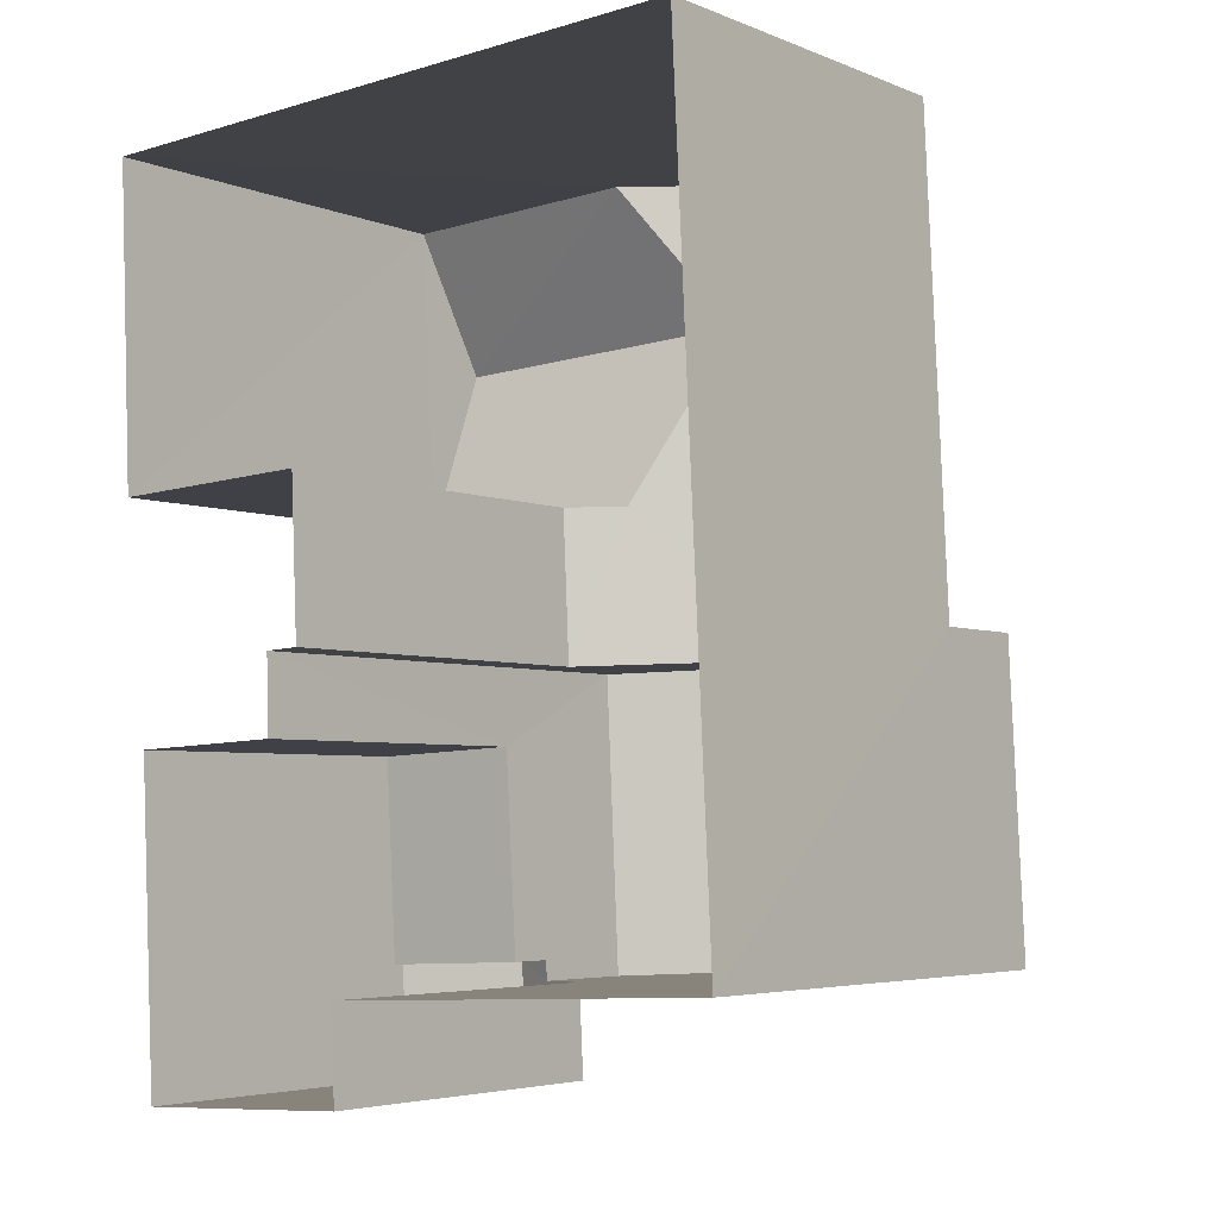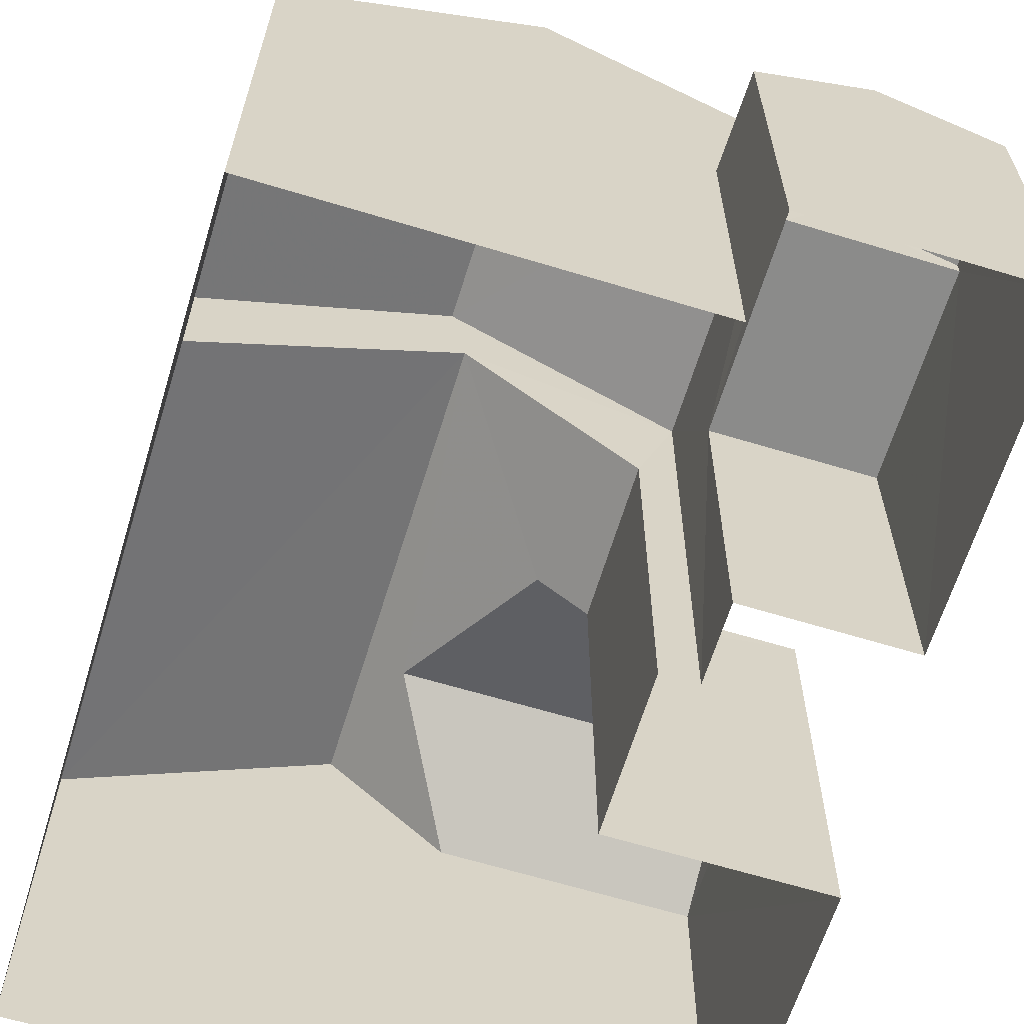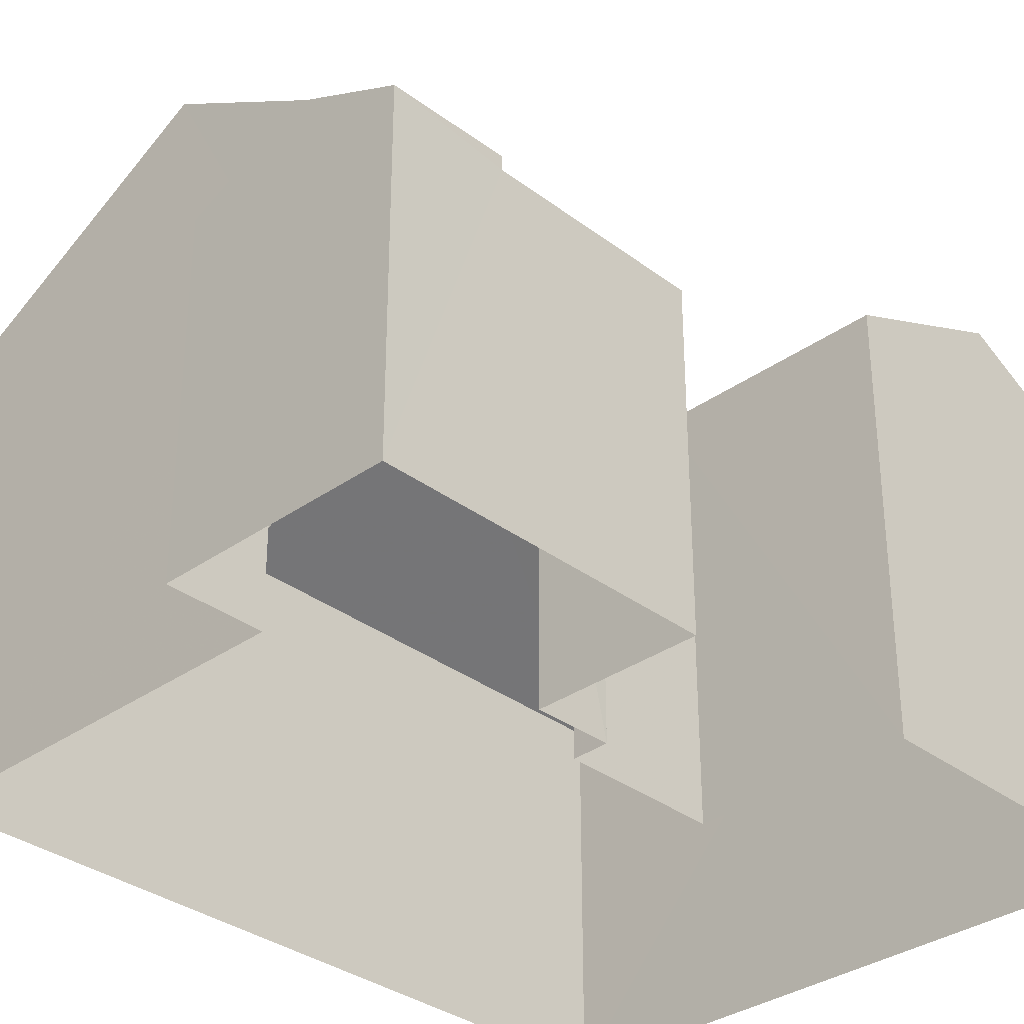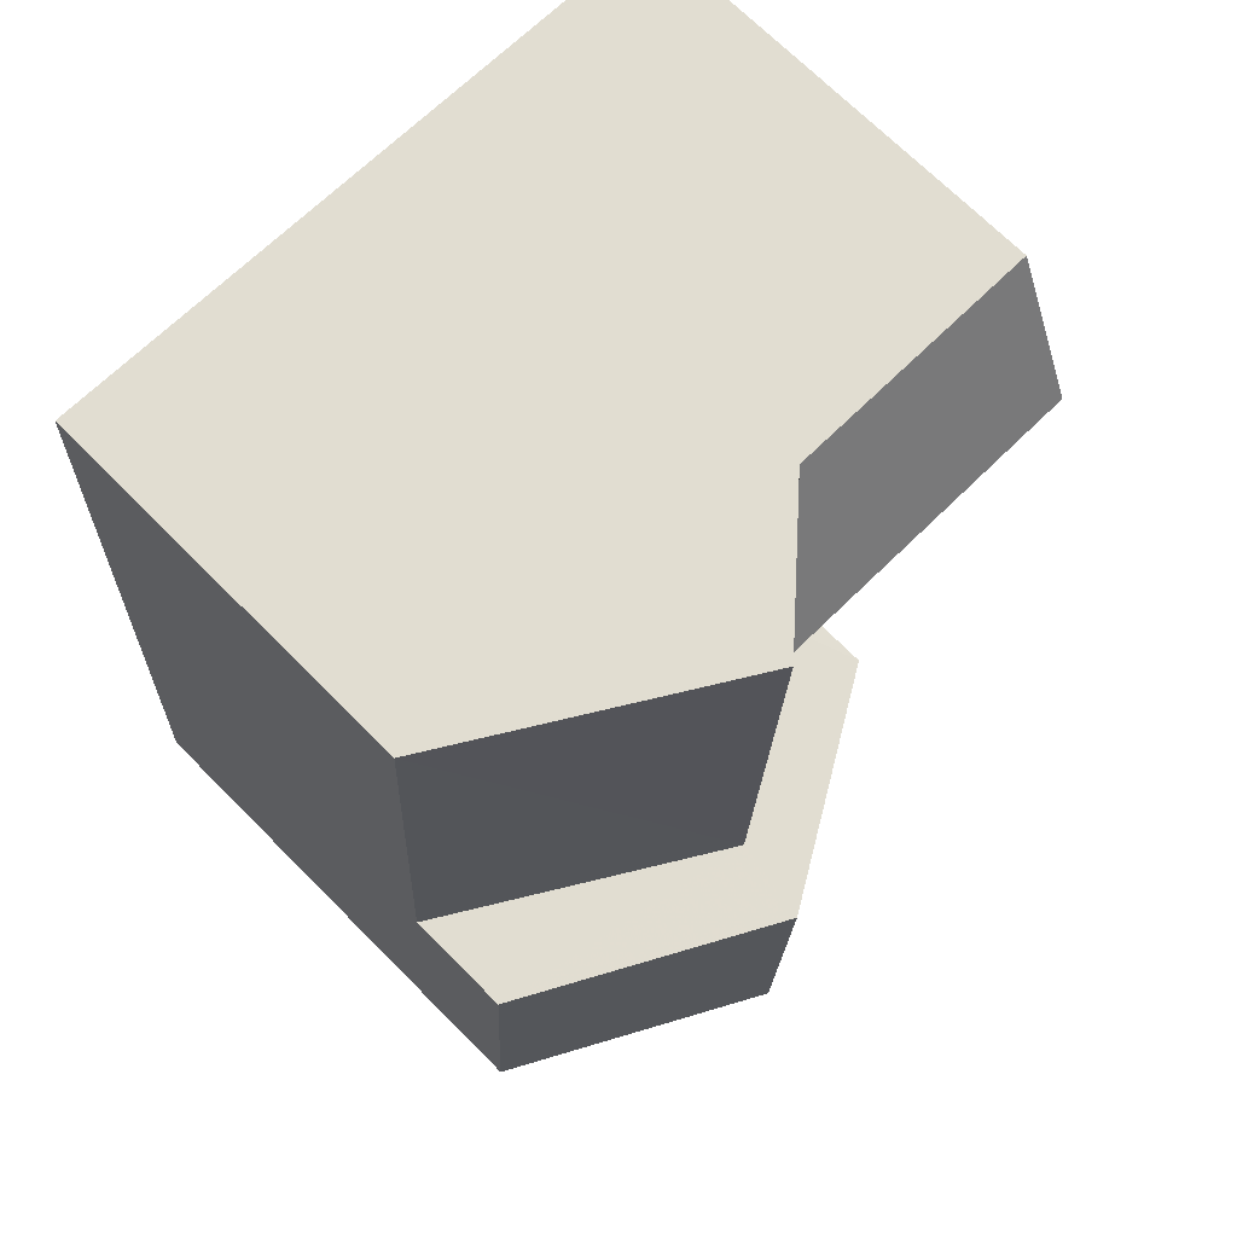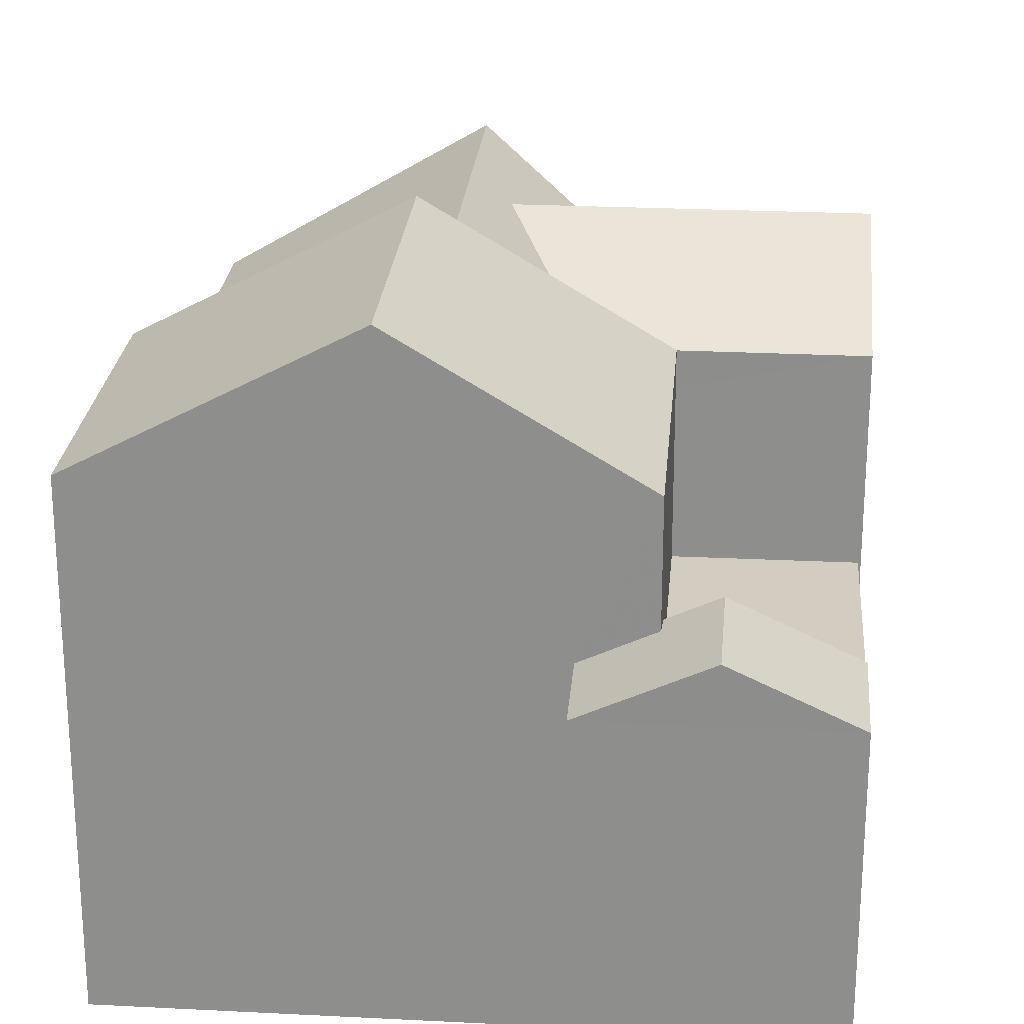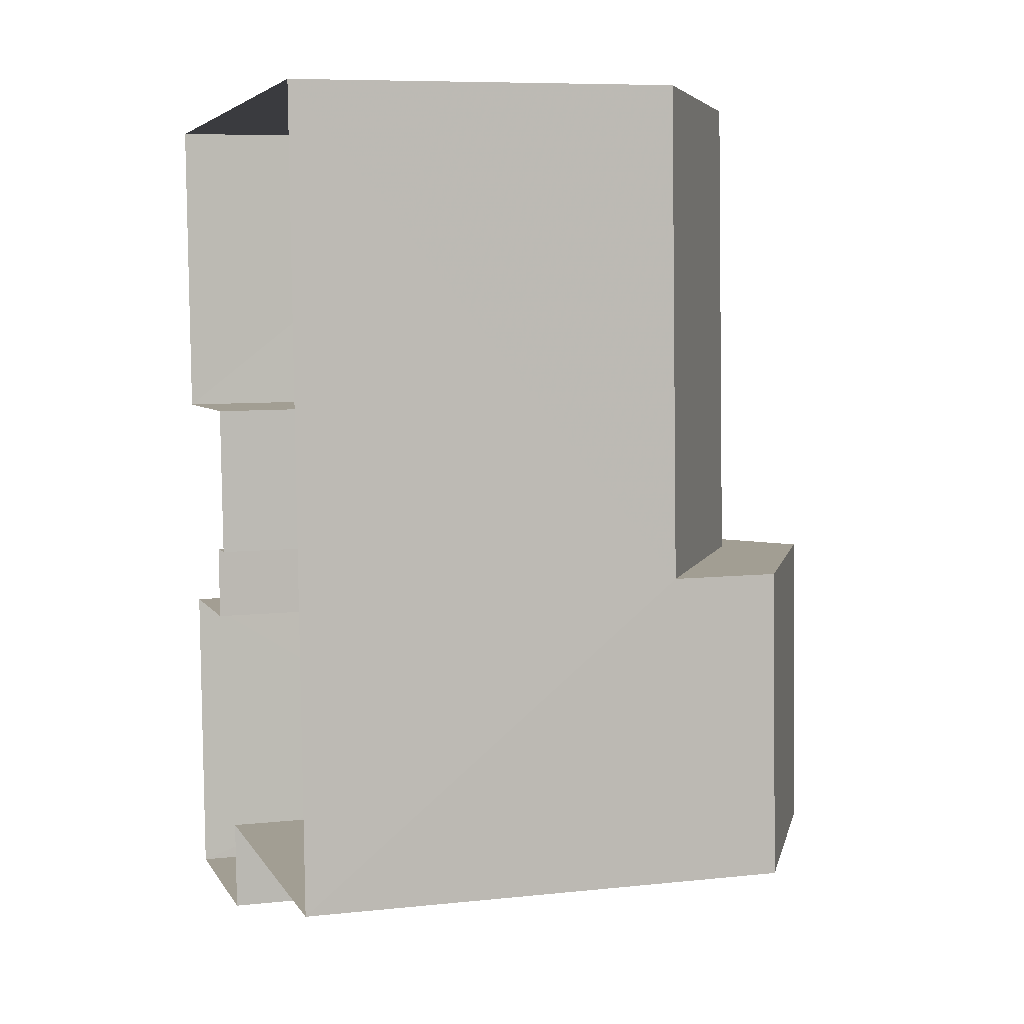
<metadata>
{"format":"obj","ext":"obj","renderer":"f3d","projection":"perspective","resolution":1024,"background":"white","views":[{"elev":-4.5,"azim":-141.8,"up":"+Y"},{"elev":-63.7,"azim":-19.8,"up":"+Z"},{"elev":-33.4,"azim":41.3,"up":"+Z"},{"elev":71.1,"azim":-44.7,"up":"+Y"},{"elev":24.5,"azim":2.0,"up":"+Z"},{"elev":7.8,"azim":-106.6,"up":"+Y"}]}
</metadata>
<code>
v -3.163e+05 4.054e+04 3.56
v -3.163e+05 4.054e+04 3.56
v -3.163e+05 4.054e+04 3.558
v -3.163e+05 4.054e+04 3.565
v -3.163e+05 4.053e+04 3.561
v -3.163e+05 4.053e+04 3.556
v -3.163e+05 4.053e+04 3.558
v -3.163e+05 4.053e+04 3.557
v -3.163e+05 4.053e+04 3.557
v -3.163e+05 4.053e+04 3.559
v -3.163e+05 4.053e+04 3.559
v -3.163e+05 4.053e+04 3.559
v -3.163e+05 4.054e+04 9.98
v -3.163e+05 4.053e+04 9.319
v -3.163e+05 4.054e+04 9.319
v -3.163e+05 4.053e+04 11.67
v -3.163e+05 4.054e+04 9.981
v -3.163e+05 4.054e+04 11.67
v -3.163e+05 4.054e+04 11.14
v -3.163e+05 4.054e+04 9.978
v -3.163e+05 4.054e+04 11.14
v -3.163e+05 4.053e+04 8.717
v -3.163e+05 4.053e+04 8.717
v -3.163e+05 4.053e+04 9.184
v -3.163e+05 4.053e+04 9.511
v -3.163e+05 4.053e+04 9.512
v -3.163e+05 4.053e+04 9.184
v -3.163e+05 4.054e+04 9.979
v -3.163e+05 4.053e+04 8.511
v -3.163e+05 4.053e+04 8.512
v -3.163e+05 4.053e+04 8.513
v -3.163e+05 4.053e+04 8.512
v -3.163e+05 4.053e+04 12.91
v -3.163e+05 4.053e+04 10.92
v -3.163e+05 4.053e+04 10.92
v -3.163e+05 4.053e+04 12.91
v -3.163e+05 4.053e+04 8.715
v -3.163e+05 4.053e+04 8.716
v -3.163e+05 4.053e+04 10.91
v -3.163e+05 4.053e+04 10.91
v -3.163e+05 4.054e+04 9.324
v -3.163e+05 4.053e+04 9.322
f 1 2 3
f 2 1 4
f 4 1 5
f 6 7 8
f 9 7 6
f 7 5 10
f 11 10 12
f 8 7 11
f 5 1 10
f 7 10 11
f 13 14 15
f 14 13 16
f 17 18 19
f 18 16 19
f 16 13 19
f 13 20 21
f 19 13 21
f 22 23 24
f 23 25 24
f 24 26 27
f 24 25 26
f 17 21 28
f 17 19 21
f 29 30 31
f 32 29 31
f 33 34 35
f 36 33 35
f 37 38 26
f 25 37 26
f 33 39 40
f 33 36 39
f 41 16 18
f 41 42 16
f 18 17 41
f 28 2 17
f 41 17 4
f 17 2 4
f 27 26 32
f 32 26 29
f 26 38 29
f 22 9 23
f 22 7 9
f 31 30 8
f 11 31 8
f 41 4 42
f 34 42 35
f 35 42 5
f 42 4 5
f 8 29 6
f 6 29 37
f 8 30 29
f 37 29 38
f 15 14 10
f 1 15 10
f 9 6 23
f 23 37 25
f 23 6 37
f 15 3 20
f 20 13 15
f 1 3 15
f 11 12 31
f 12 40 31
f 32 31 27
f 31 40 39
f 27 39 24
f 27 31 39
f 5 7 22
f 5 22 35
f 35 22 36
f 22 24 39
f 22 39 36
f 20 3 28
f 20 28 21
f 3 2 28
f 34 16 42
f 14 12 10
f 33 16 34
f 40 14 16
f 14 40 12
f 40 16 33

</code>
